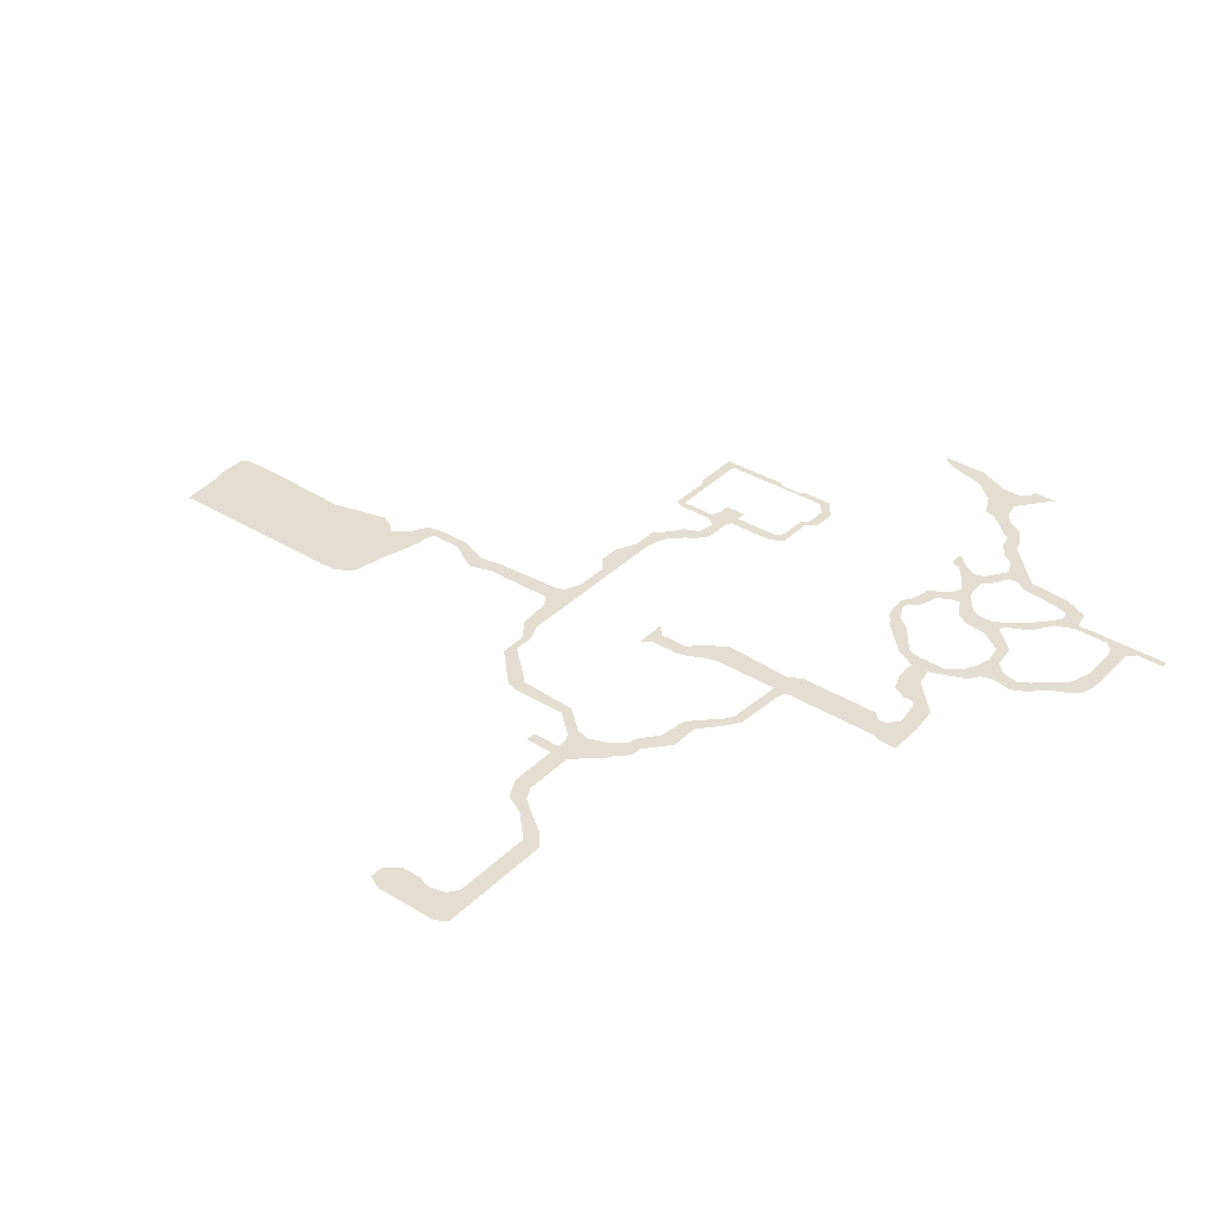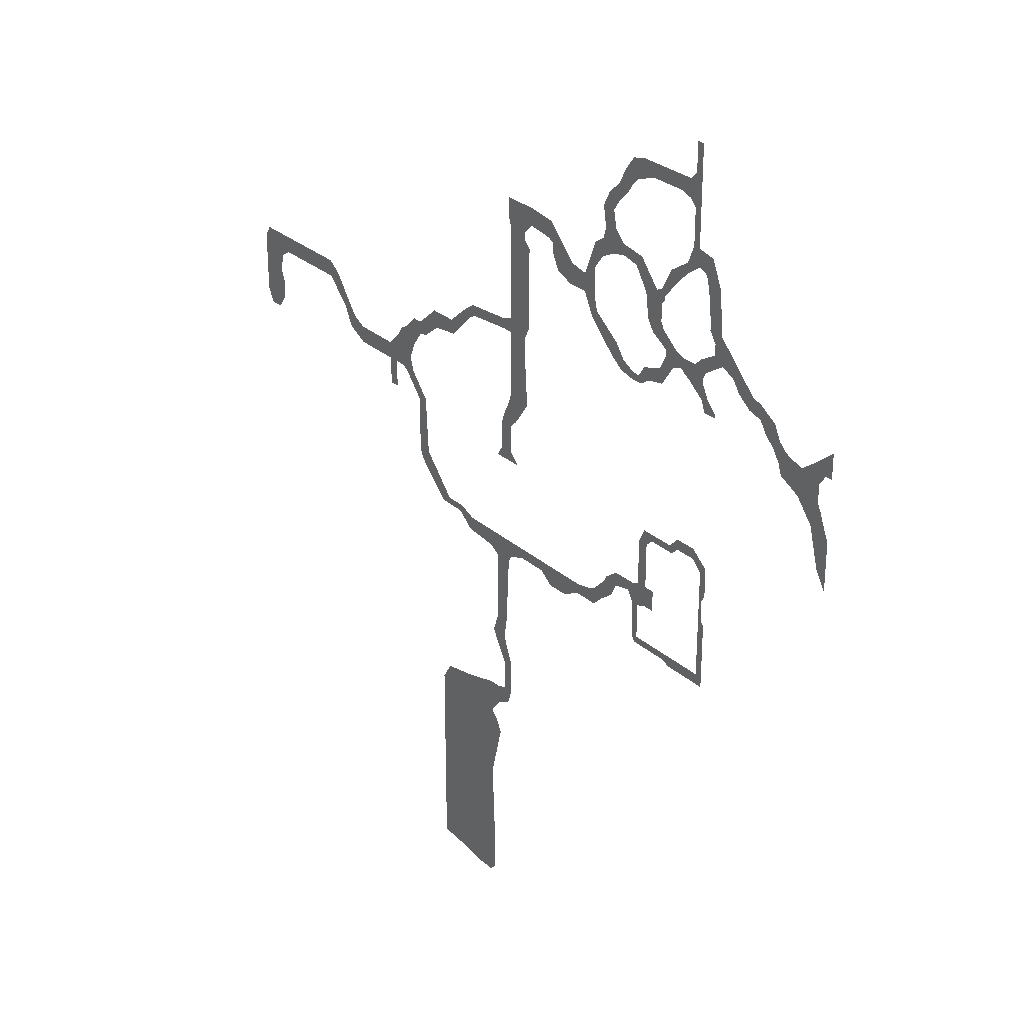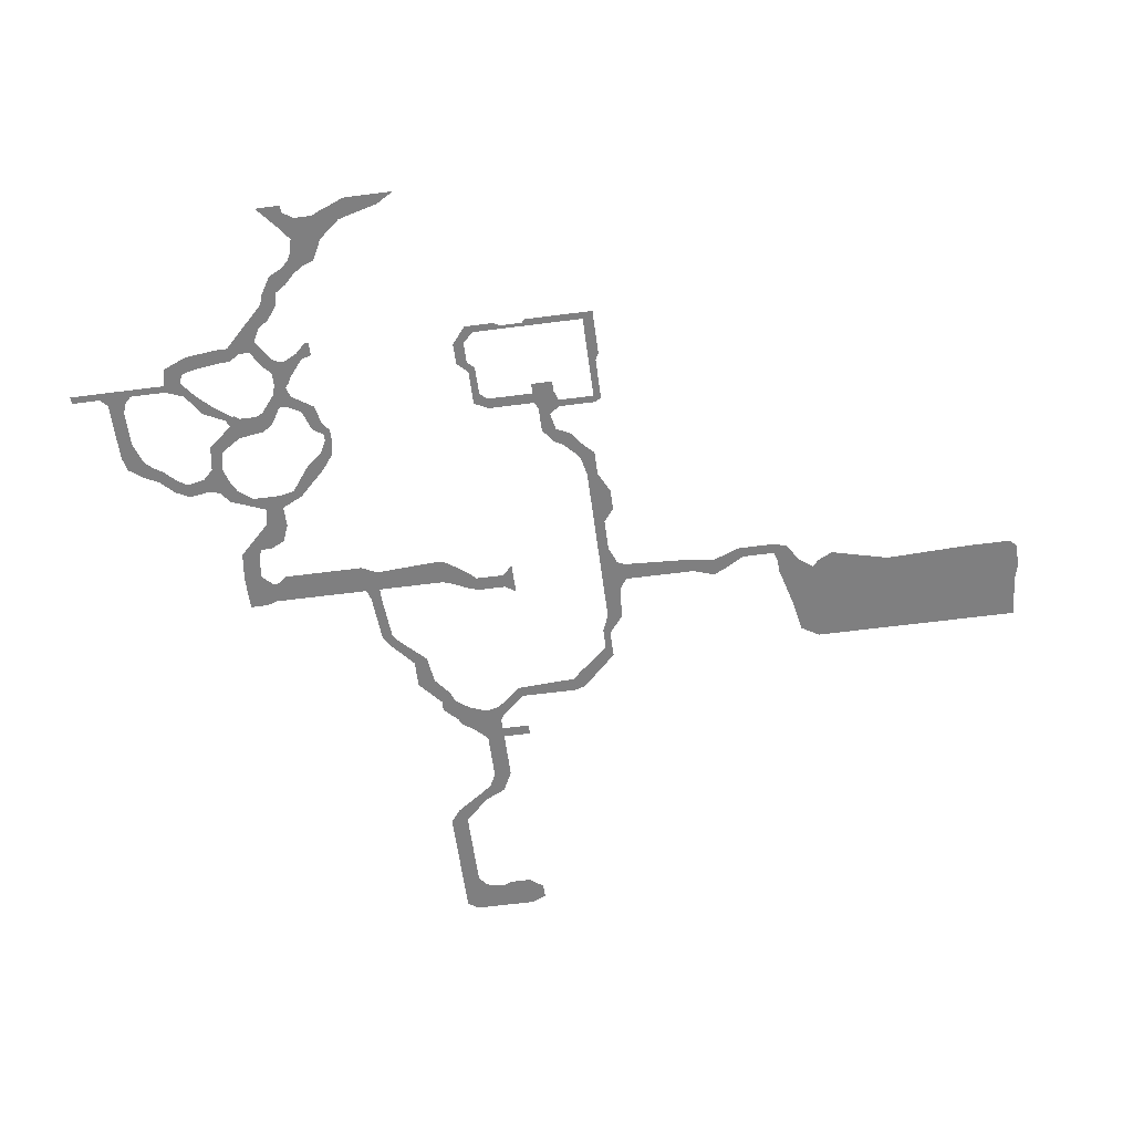
<metadata>
{"format":"obj","ext":"obj","renderer":"f3d","projection":"perspective","resolution":1024,"background":"white","views":[{"elev":36.3,"azim":-51.5,"up":"+Y"},{"elev":29.0,"azim":51.7,"up":"+Z"},{"elev":-59.7,"azim":97.6,"up":"+Y"}]}
</metadata>
<code>
v -0.2734 -0.04688 -0.625
v -0.2734 -0.04688 -0.7188
v -0.1797 -0.04688 -0.7266
v -0.1797 -0.04688 -0.625
v -0.1719 -0.04688 -0.4375
v -0.2734 -0.04688 -0.4375
v -0.1719 -0.04688 -0.3438
v -0.2734 -0.04688 -0.3438
v -0.1719 -0.04688 -0.2656
v -0.2734 -0.04688 -0.2656
v -0.1719 -0.04688 -0.2109
v -0.25 -0.04688 -0.2266
v -0.07812 -0.04688 -0.7188
v -0.07812 -0.04688 -0.625
v -0.08594 -0.04688 -0.4375
v -0.0625 -0.04688 -0.3438
v -0.08594 -0.04688 -0.2656
v -0.08594 -0.04688 -0.1875
v -0.1484 -0.04688 -0.7344
v -0.09375 -0.04688 -0.7344
v -0.0625 -0.04688 -0.2344
v -0.0625 -0.04688 -0.1875
v -0.02344 -0.04688 -0.2109
v -0.03906 -0.04688 -0.1797
v -0.01562 -0.04688 -0.1797
v -0.03906 -0.04688 -0.1641
v -0.01562 -0.04688 -0.1016
v -0.03906 -0.04688 -0.1094
v -0.03125 -0.04688 -0.0625
v -0.0625 -0.04688 -0.07031
v -0.03906 -0.04688 -0.03906
v -0.07812 -0.04688 -0.03906
v -0.03125 -0.04688 0.007812
v -0.0625 -0.04688 0.007812
v -0.02344 -0.04688 0.1641
v -0.0625 -0.04688 0.1641
v -0.01562 -0.04688 0.1797
v -0.08594 -0.04688 0.1797
v -0.01562 -0.04688 0.2188
v -0.08594 -0.04688 0.2188
v -0.1562 -0.04688 0.2188
v -0.1641 -0.04688 0.1875
v -0.1953 -0.04688 0.2344
v -0.2031 -0.04688 0.2188
v -0.2422 -0.04688 0.2344
v -0.2656 -0.04688 0.2188
v -0.3047 -0.04688 0.3047
v -0.3438 -0.04688 0.2969
v -0.3203 -0.04688 0.3203
v -0.3516 -0.04688 0.3203
v -0.3281 -0.04688 0.4531
v -0.3516 -0.04688 0.4453
v -0.375 -0.04688 0.5078
v -0.3984 -0.04688 0.5
v -0.3828 -0.04688 0.5391
v -0.4141 -0.04688 0.5078
v -0.4141 -0.04688 0.6016
v -0.4297 -0.04688 0.5781
v -0.4375 -0.04688 0.5078
v -0.4609 -0.04688 0.5469
v -0.4609 -0.04688 0.5078
v -0.4609 -0.04688 0.4453
v -0.4375 -0.04688 0.4453
v -0.05469 -0.04688 -0.3125
v -0.07031 -0.04688 -0.2812
v 0.02344 -0.04688 0.1953
v 0.02344 -0.04688 0.2188
v 0.09375 -0.04688 0.1953
v 0.09375 -0.04688 0.2188
v 0.125 -0.04688 0.1719
v 0.125 -0.04688 0.2188
v 0.1719 -0.04688 0.1719
v 0.1719 -0.04688 0.2188
v 0.2188 -0.04688 0.1953
v 0.2188 -0.04688 0.2188
v 0.2734 -0.04688 0.1953
v 0.2578 -0.04688 0.2266
v 0.2969 -0.04688 0.2188
v 0.2734 -0.04688 0.2344
v 0.3281 -0.04688 0.2422
v 0.3047 -0.04688 0.2656
v 0.3438 -0.04688 0.2734
v 0.3125 -0.04688 0.2812
v 0.3438 -0.04688 0.3047
v 0.3828 -0.04688 0.2812
v 0.3828 -0.04688 0.3047
v 0.3984 -0.04688 0.2578
v 0.3984 -0.04688 0.3047
v 0.4141 -0.04688 0.2578
v 0.4141 -0.04688 0.3125
v 0.4375 -0.04688 0.2656
v 0.4375 -0.04688 0.3125
v 0.4375 -0.04688 0.4141
v 0.4141 -0.04688 0.4141
v 0.4453 -0.04688 0.4219
v 0.4297 -0.04688 0.4453
v 0.4531 -0.04688 0.4297
v 0.4531 -0.04688 0.4453
v 0.5156 -0.04688 0.4297
v 0.5078 -0.04688 0.4453
v 0.5312 -0.04688 0.4453
v 0.5312 -0.04688 0.4688
v 0.5781 -0.04688 0.4453
v 0.5781 -0.04688 0.4688
v 0.6016 -0.04688 0.4219
v 0.6172 -0.04688 0.4375
v 0.6016 -0.04688 0.375
v 0.6172 -0.04688 0.375
v 0.6016 -0.04688 0.3594
v 0.6094 -0.04688 0.3594
v 0.6016 -0.04688 0.3125
v 0.6094 -0.04688 0.3125
v 0.6016 -0.04688 0.3047
v 0.6172 -0.04688 0.3047
v 0.6016 -0.04688 0.1797
v 0.6172 -0.04688 0.1562
v 0.5156 -0.04688 0.1797
v 0.5156 -0.04688 0.1562
v 0.5 -0.04688 0.1797
v 0.5 -0.04688 0.1641
v 0.4141 -0.04688 0.1797
v 0.4141 -0.04688 0.1641
v 0.4062 -0.04688 0.1641
v 0.3984 -0.04688 0.1797
v 0.4609 -0.04688 0.2656
v 0.4609 -0.04688 0.3125
v -0.3672 -0.04688 0.5781
v -0.3984 -0.04688 0.6094
v -0.3438 -0.04688 0.6094
v -0.3672 -0.04688 0.6406
v -0.3203 -0.04688 0.6172
v -0.3438 -0.04688 0.6406
v -0.2812 -0.04688 0.6484
v -0.2891 -0.04688 0.6875
v -0.2188 -0.04688 0.6562
v -0.2266 -0.04688 0.6875
v -0.1562 -0.04688 0.7188
v -0.1719 -0.04688 0.7344
v -0.1406 -0.04688 0.7266
v -0.1484 -0.04688 0.75
v -0.03906 -0.04688 0.7344
v -0.03906 -0.04688 0.7578
v -0.01562 -0.04688 0.7344
v -0.01562 -0.04688 0.7656
v 0.03125 -0.04688 0.7344
v 0.04688 -0.04688 0.7656
v 0.04688 -0.04688 0.9453
v -0.01562 -0.04688 0.9453
v 0.03125 -0.04688 0.9609
v -0.01562 -0.04688 0.9609
v 0.03125 -0.04688 0.9766
v -0.01562 -0.04688 0.9766
v 0.05469 -0.04688 1
v -0.02344 -0.04688 1
v 0.05469 -0.04688 1.039
v -0.02344 -0.04688 1.039
v -0.4766 -0.04688 0.5469
v -0.4766 -0.04688 0.5078
v -0.5703 -0.04688 0.5469
v -0.5703 -0.04688 0.5078
v -0.6016 -0.04688 0.5625
v -0.6172 -0.04688 0.5312
v -0.625 -0.04688 0.5938
v -0.6406 -0.04688 0.5781
v -0.6641 -0.04688 0.6484
v -0.6797 -0.04688 0.6172
v -0.6953 -0.04688 0.6719
v -0.6953 -0.04688 0.6328
v -0.875 -0.04688 0.6719
v -0.875 -0.04688 0.6328
v -0.8984 -0.04688 0.6719
v -0.8984 -0.04688 0.6172
v -0.9531 -0.04688 0.6719
v -0.9688 -0.04688 0.6484
v -0.9688 -0.04688 0.6172
v -0.9688 -0.04688 0.5859
v -0.9062 -0.04688 0.5859
v -0.9688 -0.04688 0.5703
v -0.9062 -0.04688 0.5703
v -0.9688 -0.04688 0.5547
v -0.8984 -0.04688 0.5547
v -0.9688 -0.04688 0.5078
v -0.8984 -0.04688 0.5078
v -0.9531 -0.04688 0.4766
v -0.9219 -0.04688 0.4766
v -0.01562 -0.04688 0.7188
v 0.03125 -0.04688 0.7188
v -0.01562 -0.04688 0.6016
v 0.03906 -0.04688 0.6016
v -0.01562 -0.04688 0.5859
v 0.03906 -0.04688 0.5781
v -0.02344 -0.04688 0.5625
v 0.02344 -0.04688 0.5547
v -0.03906 -0.04688 0.5312
v 0 -0.04688 0.5234
v -0.04688 -0.04688 0.5078
v -0.01562 -0.04688 0.5078
v -0.04688 -0.04688 0.4453
v -0.01562 -0.04688 0.4453
v -0.0625 -0.04688 0.4219
v 0.007812 -0.04688 0.4219
v 0.1094 -0.04688 0.9922
v 0.1172 -0.04688 1.031
v 0.125 -0.04688 0.9844
v 0.1406 -0.04688 1.008
v 0.125 -0.04688 0.9609
v 0.1641 -0.04688 0.9844
v 0.1406 -0.04688 0.9297
v 0.1797 -0.04688 0.9688
v 0.1797 -0.04688 0.9141
v 0.1875 -0.04688 0.9609
v 0.2266 -0.04688 0.9141
v 0.2266 -0.04688 0.9531
v 0.2578 -0.04688 0.9141
v 0.2578 -0.04688 0.9531
v 0.2578 -0.04688 0.9766
v 0.2422 -0.04688 0.9922
v 0.2812 -0.04688 1.008
v 0.2578 -0.04688 1.031
v 0.3125 -0.04688 1.023
v 0.2812 -0.04688 1.047
v 0.3438 -0.04688 1.031
v 0.3438 -0.04688 1.055
v 0.3203 -0.04688 1.078
v 0.2891 -0.04688 1.07
v 0.3125 -0.04688 1.117
v 0.2812 -0.04688 1.117
v 0.3281 -0.04688 1.141
v 0.2969 -0.04688 1.148
v 0.3516 -0.04688 1.164
v 0.3281 -0.04688 1.18
v 0.3672 -0.04688 1.188
v 0.3438 -0.04688 1.211
v 0.3828 -0.04688 1.203
v 0.3672 -0.04688 1.242
v 0.4062 -0.04688 1.211
v 0.3984 -0.04688 1.25
v 0.4297 -0.04688 1.219
v 0.4297 -0.04688 1.25
v 0.5078 -0.04688 1.219
v 0.5078 -0.04688 1.25
v 0.5312 -0.04688 1.211
v 0.5312 -0.04688 1.25
v 0.5469 -0.04688 1.195
v 0.5469 -0.04688 1.266
v 0.5625 -0.04688 1.266
v 0.5625 -0.04688 1.328
v 0.5469 -0.04688 1.328
v 0.3828 -0.04688 1.023
v 0.3984 -0.04688 1.047
v 0.4141 -0.04688 0.9766
v 0.4453 -0.04688 0.9922
v 0.4609 -0.04688 0.9688
v 0.4688 -0.04688 0.9766
v 0.4688 -0.04688 0.9844
v 0.4609 -0.04688 1
v 0.5 -0.04688 1.023
v 0.4844 -0.04688 1.047
v 0.5312 -0.04688 1.055
v 0.5312 -0.04688 1.078
v 0.5625 -0.04688 1.078
v 0.5469 -0.04688 1.117
v 0.5703 -0.04688 1.078
v 0.5625 -0.04688 1.117
v 0.5625 -0.04688 1.195
v 0.25 -0.04688 0.8672
v 0.2656 -0.04688 0.8828
v 0.3125 -0.04688 0.8047
v 0.3281 -0.04688 0.8359
v 0.3438 -0.04688 0.7812
v 0.3516 -0.04688 0.8047
v 0.375 -0.04688 0.7734
v 0.3828 -0.04688 0.7891
v 0.4062 -0.04688 0.7734
v 0.3984 -0.04688 0.7891
v 0.4297 -0.04688 0.7891
v 0.4141 -0.04688 0.8125
v 0.4688 -0.04688 0.7969
v 0.4609 -0.04688 0.8281
v 0.5 -0.04688 0.8438
v 0.4766 -0.04688 0.8594
v 0.5078 -0.04688 0.8828
v 0.4766 -0.04688 0.875
v 0.4688 -0.04688 0.9141
v 0.4375 -0.04688 0.8984
v 0.4609 -0.04688 0.9297
v 0.4219 -0.04688 0.9219
v 0.5234 -0.04688 0.8516
v 0.5312 -0.04688 0.875
v 0.5312 -0.04688 0.8438
v 0.5625 -0.04688 0.875
v 0.5859 -0.04688 0.8516
v 0.5938 -0.04688 0.8672
v 0.5781 -0.04688 0.8906
v 0.6406 -0.04688 0.8984
v 0.6172 -0.04688 0.9141
v 0.6484 -0.04688 0.9453
v 0.6172 -0.04688 0.9375
v 0.6328 -0.04688 0.9609
v 0.6016 -0.04688 0.9609
v 0.6328 -0.04688 0.9844
v 0.6016 -0.04688 0.9766
v 0.625 -0.04688 1.055
v 0.5938 -0.04688 1.039
v 0.6016 -0.04688 1.109
v 0.5859 -0.04688 1.07
v 0.5469 -0.04688 0.8359
v 0.5859 -0.04688 0.8438
v 0.5859 -0.04688 0.8047
v 0.6016 -0.04688 0.8125
v 0.5938 -0.04688 0.7812
v 0.625 -0.04688 0.7891
v 0.6016 -0.04688 0.7812
v 0.625 -0.04688 0.7812
v 0.6719 -0.04688 0.8828
v 0.6719 -0.04688 0.9219
v 0.6875 -0.04688 0.8594
v 0.7031 -0.04688 0.8906
v 0.7188 -0.04688 0.8359
v 0.7266 -0.04688 0.8672
v 0.75 -0.04688 0.8281
v 0.75 -0.04688 0.8594
v 0.7656 -0.04688 0.8047
v 0.7891 -0.04688 0.8359
v 0.7891 -0.04688 0.7812
v 0.8047 -0.04688 0.8047
v 0.8047 -0.04688 0.7578
v 0.8203 -0.04688 0.7891
v 0.8125 -0.04688 0.7344
v 0.8359 -0.04688 0.7812
v 0.8594 -0.04688 0.7109
v 0.8672 -0.04688 0.7734
v 0.9141 -0.04688 0.7188
v 0.9141 -0.04688 0.7578
v 0.9297 -0.04688 0.7812
v 0.8984 -0.04688 0.7969
v 0.9453 -0.04688 0.7812
v 0.9453 -0.04688 0.8359
v 0.8984 -0.04688 0.6641
v 0.9219 -0.04688 0.7031
v 0.9219 -0.04688 0.5781
v 0.9375 -0.04688 0.6641
v 0.9453 -0.04688 0.5391
v 0.9453 -0.04688 0.6484
f 1 2 3
f 1 3 4
f 1 4 5
f 1 5 6
f 6 5 7
f 6 7 8
f 8 7 9
f 8 9 10
f 10 9 11
f 10 11 12
f 4 3 13
f 4 13 14
f 4 14 15
f 4 15 5
f 5 15 16
f 5 16 7
f 7 16 17
f 7 17 9
f 9 17 18
f 9 18 11
f 13 3 19
f 13 19 20
f 18 17 21
f 18 21 22
f 22 21 23
f 22 23 24
f 24 23 25
f 24 25 26
f 26 25 27
f 26 27 28
f 28 27 29
f 28 29 30
f 30 29 31
f 30 31 32
f 32 31 33
f 32 33 34
f 34 33 35
f 34 35 36
f 36 35 37
f 36 37 38
f 38 37 39
f 38 39 40
f 38 40 41
f 38 41 42
f 42 41 43
f 42 43 44
f 44 43 45
f 44 45 46
f 46 45 47
f 46 47 48
f 48 47 49
f 48 49 50
f 50 49 51
f 50 51 52
f 52 51 53
f 52 53 54
f 54 53 55
f 54 55 56
f 56 55 57
f 56 57 58
f 56 58 59
f 59 58 60
f 59 60 61
f 59 61 62
f 59 62 63
f 17 16 64
f 17 64 65
f 39 37 66
f 39 66 67
f 67 66 68
f 67 68 69
f 69 68 70
f 69 70 71
f 71 70 72
f 71 72 73
f 73 72 74
f 73 74 75
f 75 74 76
f 75 76 77
f 77 76 78
f 77 78 79
f 79 78 80
f 79 80 81
f 81 80 82
f 81 82 83
f 83 82 84
f 84 82 85
f 84 85 86
f 86 85 87
f 86 87 88
f 88 87 89
f 88 89 90
f 90 89 91
f 90 91 92
f 90 92 93
f 90 93 94
f 94 93 95
f 94 95 96
f 96 95 97
f 96 97 98
f 98 97 99
f 98 99 100
f 100 99 101
f 100 101 102
f 102 101 103
f 102 103 104
f 104 103 105
f 104 105 106
f 106 105 107
f 106 107 108
f 108 107 109
f 108 109 110
f 110 109 111
f 110 111 112
f 112 111 113
f 112 113 114
f 114 113 115
f 114 115 116
f 116 115 117
f 116 117 118
f 118 117 119
f 118 119 120
f 120 119 121
f 120 121 122
f 122 121 123
f 123 121 124
f 124 121 89
f 124 89 87
f 92 91 125
f 92 125 126
f 57 55 127
f 57 127 128
f 128 127 129
f 128 129 130
f 130 129 131
f 130 131 132
f 132 131 133
f 132 133 134
f 134 133 135
f 134 135 136
f 136 135 137
f 136 137 138
f 138 137 139
f 138 139 140
f 140 139 141
f 140 141 142
f 142 141 143
f 142 143 144
f 144 143 145
f 144 145 146
f 144 146 147
f 144 147 148
f 148 147 149
f 148 149 150
f 150 149 151
f 150 151 152
f 152 151 153
f 152 153 154
f 154 153 155
f 154 155 156
f 61 60 157
f 61 157 158
f 158 157 159
f 158 159 160
f 160 159 161
f 160 161 162
f 162 161 163
f 162 163 164
f 164 163 165
f 164 165 166
f 166 165 167
f 166 167 168
f 168 167 169
f 168 169 170
f 170 169 171
f 170 171 172
f 172 171 173
f 172 173 174
f 172 174 175
f 172 175 176
f 172 176 177
f 177 176 178
f 177 178 179
f 179 178 180
f 179 180 181
f 181 180 182
f 181 182 183
f 183 182 184
f 183 184 185
f 145 143 186
f 145 186 187
f 187 186 188
f 187 188 189
f 189 188 190
f 189 190 191
f 191 190 192
f 191 192 193
f 193 192 194
f 193 194 195
f 195 194 196
f 195 196 197
f 197 196 198
f 197 198 199
f 199 198 200
f 199 200 201
f 155 153 202
f 155 202 203
f 203 202 204
f 203 204 205
f 205 204 206
f 205 206 207
f 207 206 208
f 207 208 209
f 209 208 210
f 209 210 211
f 211 210 212
f 211 212 213
f 213 212 214
f 213 214 215
f 213 215 216
f 213 216 217
f 217 216 218
f 217 218 219
f 219 218 220
f 219 220 221
f 221 220 222
f 221 222 223
f 221 223 224
f 221 224 225
f 225 224 226
f 225 226 227
f 227 226 228
f 227 228 229
f 229 228 230
f 229 230 231
f 231 230 232
f 231 232 233
f 233 232 234
f 233 234 235
f 235 234 236
f 235 236 237
f 237 236 238
f 237 238 239
f 239 238 240
f 239 240 241
f 241 240 242
f 241 242 243
f 243 242 244
f 243 244 245
f 245 244 246
f 245 246 247
f 245 247 248
f 223 222 249
f 223 249 250
f 250 249 251
f 250 251 252
f 252 251 253
f 252 253 254
f 252 254 255
f 252 255 256
f 256 255 257
f 256 257 258
f 258 257 259
f 258 259 260
f 260 259 261
f 260 261 262
f 262 261 263
f 262 263 264
f 262 264 265
f 262 265 244
f 244 265 246
f 214 212 266
f 214 266 267
f 267 266 268
f 267 268 269
f 269 268 270
f 269 270 271
f 271 270 272
f 271 272 273
f 273 272 274
f 273 274 275
f 275 274 276
f 275 276 277
f 277 276 278
f 277 278 279
f 279 278 280
f 279 280 281
f 281 280 282
f 281 282 283
f 283 282 284
f 283 284 285
f 285 284 286
f 285 286 287
f 287 286 253
f 287 253 251
f 282 280 288
f 282 288 289
f 289 288 290
f 289 290 291
f 291 290 292
f 291 292 293
f 291 293 294
f 294 293 295
f 294 295 296
f 296 295 297
f 296 297 298
f 298 297 299
f 298 299 300
f 300 299 301
f 300 301 302
f 302 301 303
f 302 303 304
f 304 303 305
f 304 305 306
f 306 305 264
f 306 264 263
f 292 290 307
f 292 307 308
f 308 307 309
f 308 309 310
f 310 309 311
f 310 311 312
f 312 311 313
f 312 313 314
f 297 295 315
f 297 315 316
f 316 315 317
f 316 317 318
f 318 317 319
f 318 319 320
f 320 319 321
f 320 321 322
f 322 321 323
f 322 323 324
f 324 323 325
f 324 325 326
f 326 325 327
f 326 327 328
f 328 327 329
f 328 329 330
f 330 329 331
f 330 331 332
f 332 331 333
f 332 333 334
f 332 334 335
f 332 335 336
f 336 335 337
f 336 337 338
f 333 331 339
f 333 339 340
f 340 339 341
f 340 341 342
f 342 341 343
f 342 343 344

</code>
